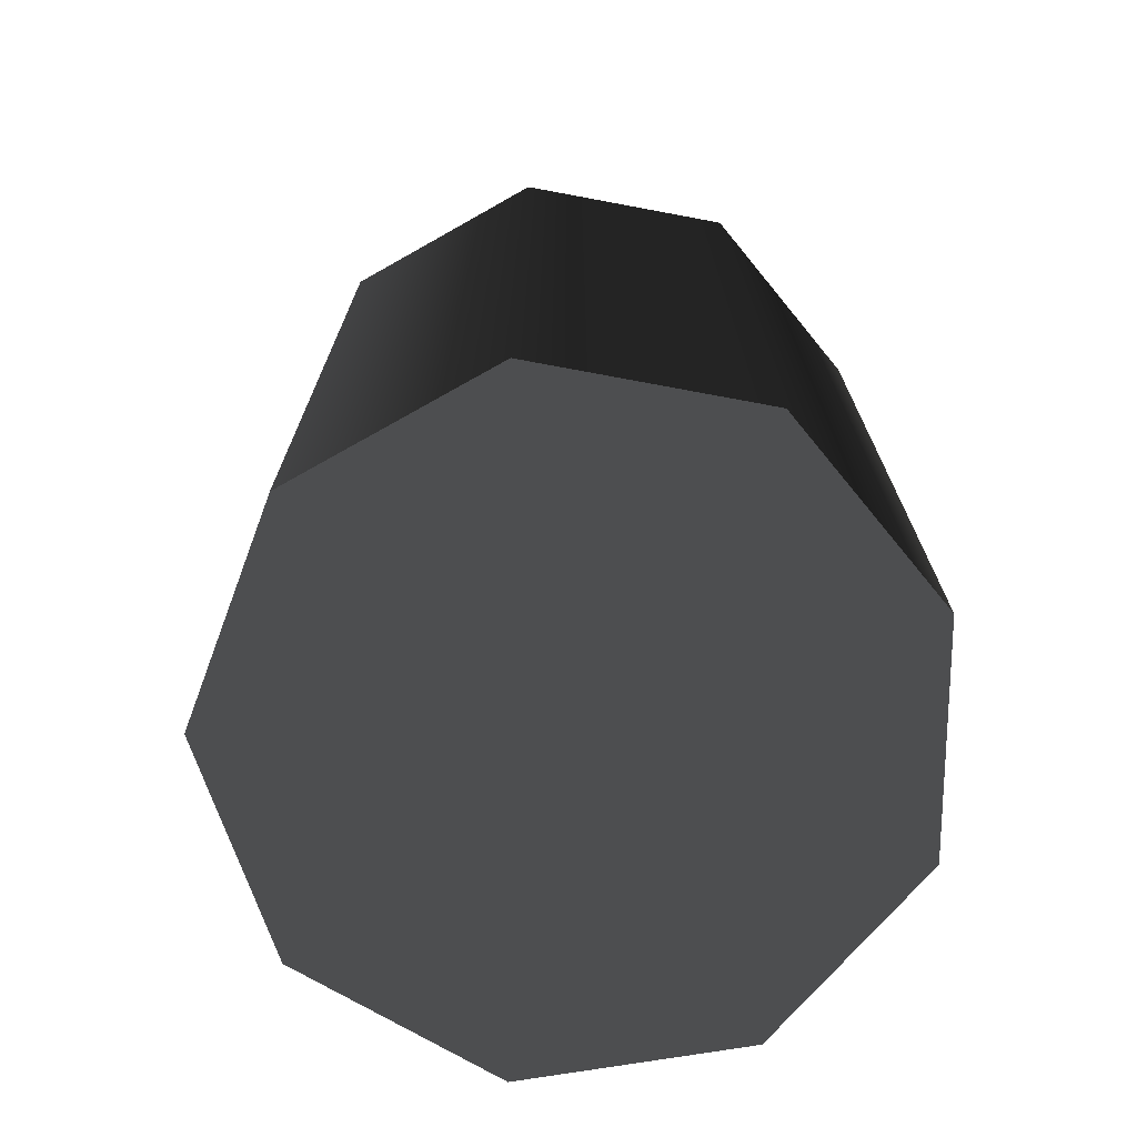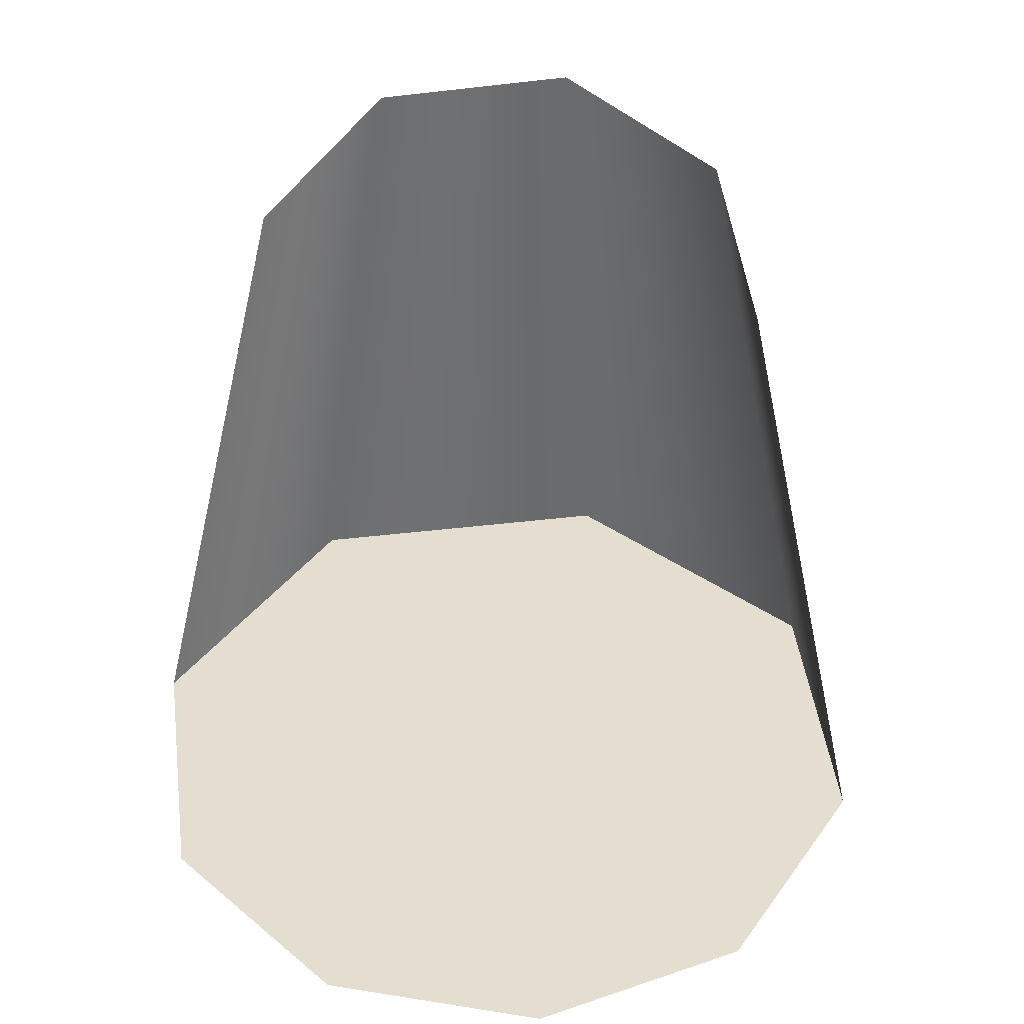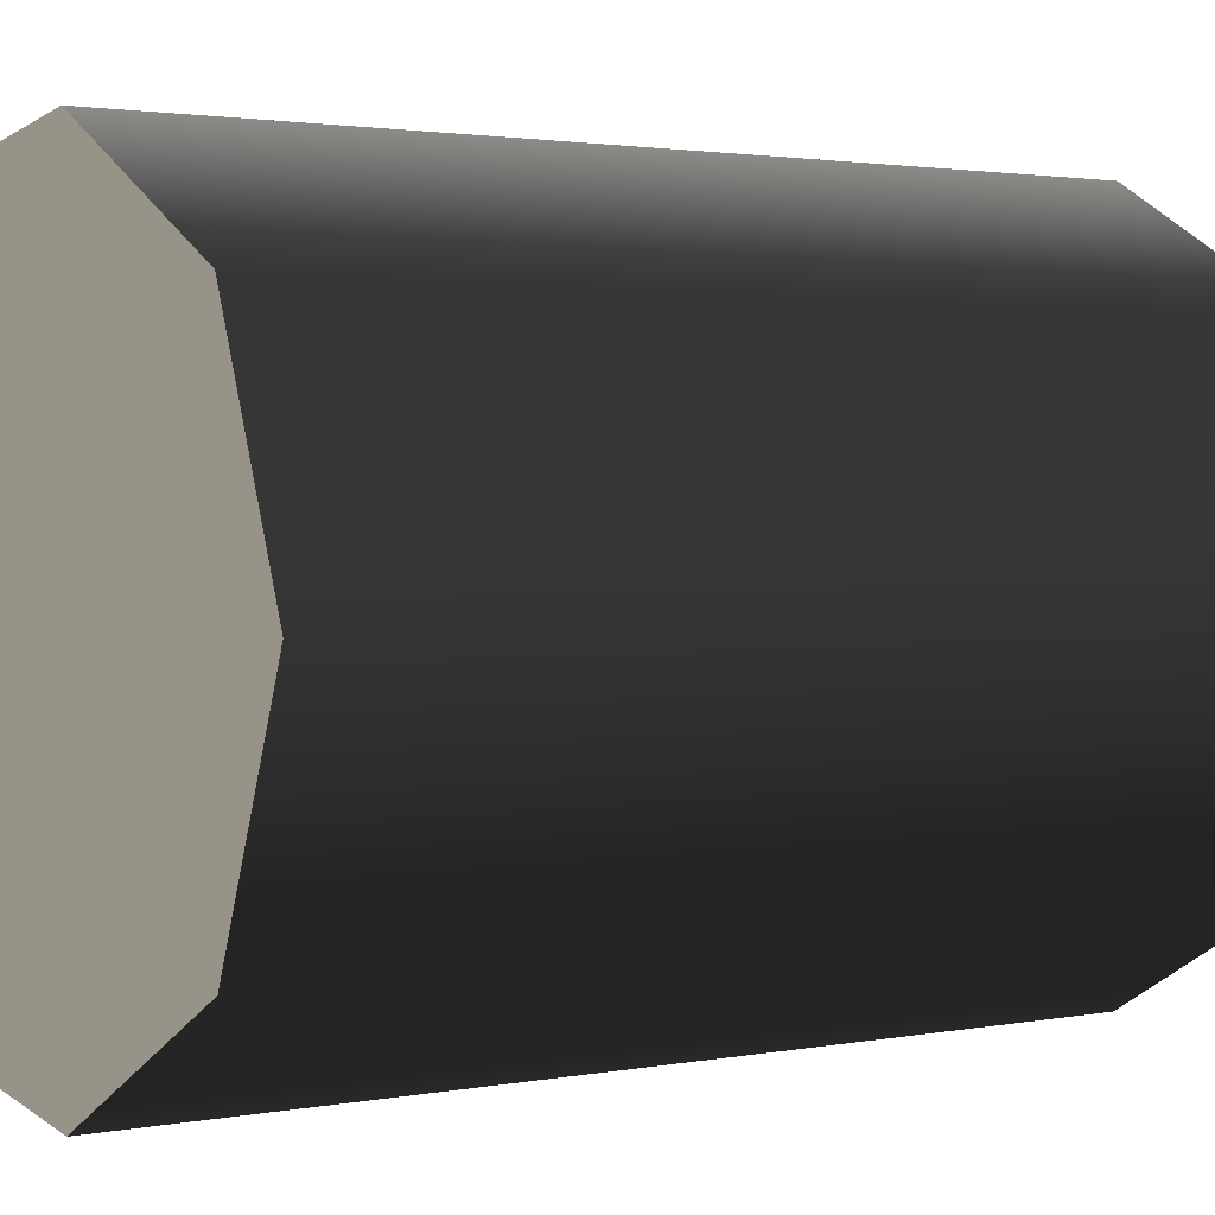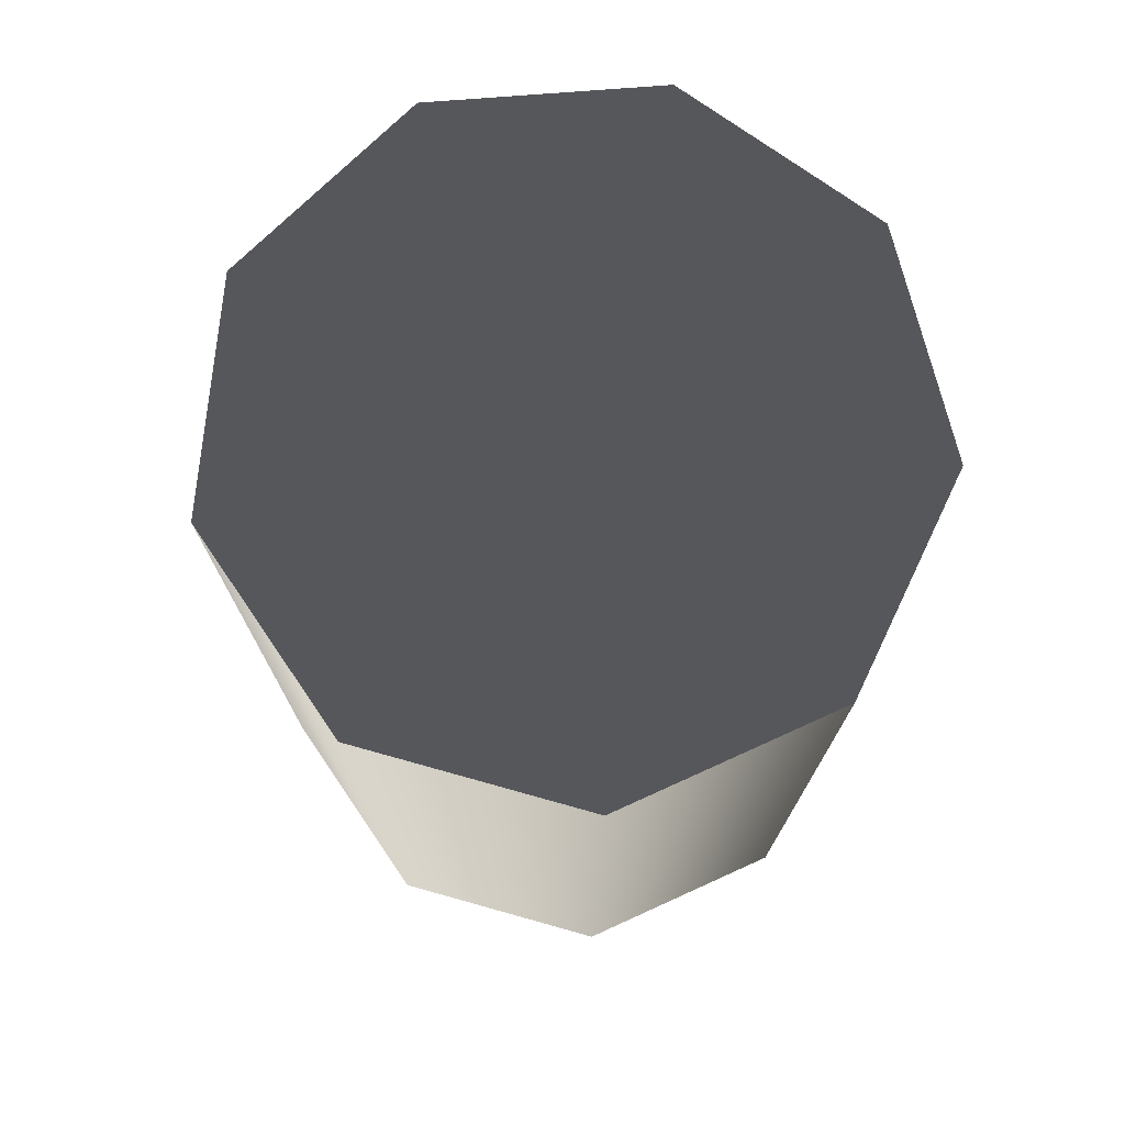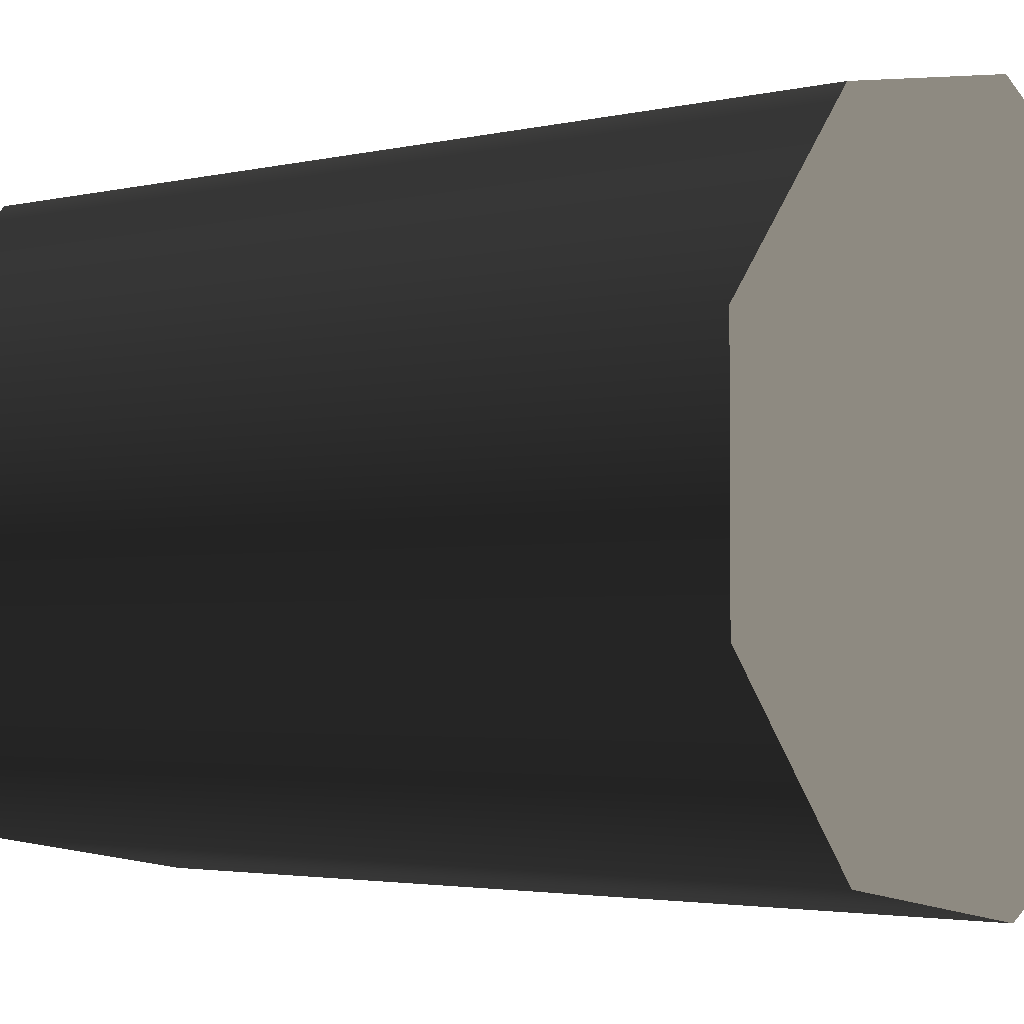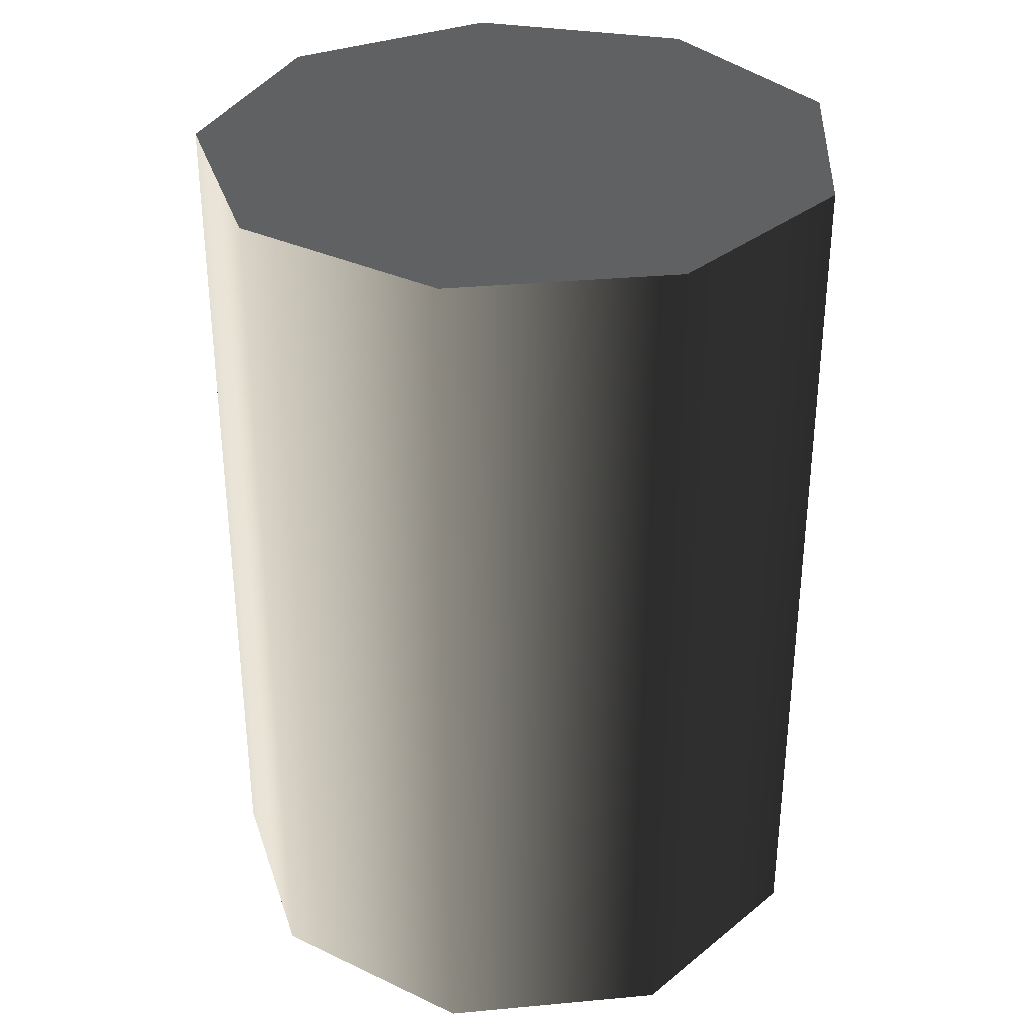
<metadata>
{"format":"obj","ext":"obj","renderer":"f3d","projection":"perspective","resolution":1024,"background":"white","views":[{"elev":-72.6,"azim":139.4,"up":"+Z"},{"elev":-54.4,"azim":-3.2,"up":"+Z"},{"elev":1.9,"azim":54.4,"up":"+Y"},{"elev":75.1,"azim":-154.4,"up":"+Z"},{"elev":-2.8,"azim":-50.3,"up":"+Y"},{"elev":33.4,"azim":-137.2,"up":"+Z"}]}
</metadata>
<code>
v 0.0063 -0.03573 -3.174e-07
v -0.03409 -0.01241 -3.147e-07
v -0.01814 -0.03142 -3.166e-07
v 0.02779 0.02332 -3.13e-07
v -0.01814 0.03142 -3.123e-07
v -0.03409 0.01241 -3.13e-07
v 0.006299 0.03573 -3.124e-07
v 0.03628 -1.221e-06 -3.156e-07
v 0.02779 -0.02332 -3.162e-07
v 0.03628 -1.221e-06 -3.156e-07
v 0.02779 0.02332 0.1
v 0.02779 0.02332 -3.13e-07
v 0.03628 -1.228e-06 0.1
v 0.006299 0.03573 0.1
v 0.006299 0.03573 -3.124e-07
v 0.02779 -0.02332 -3.162e-07
v 0.02779 -0.02332 0.1
v 0.006299 0.03573 -3.124e-07
v -0.01814 0.03142 0.1
v -0.01814 0.03142 -3.123e-07
v 0.006299 0.03573 0.1
v -0.03409 0.01241 0.1
v -0.03409 0.01241 -3.13e-07
v -0.03409 0.01241 -3.13e-07
v -0.03409 -0.01241 0.1
v -0.03409 -0.01241 -3.147e-07
v -0.03409 0.01241 0.1
v -0.01814 -0.03142 0.1
v -0.01814 -0.03142 -3.166e-07
v -0.01814 -0.03142 -3.166e-07
v 0.0063 -0.03573 0.1
v 0.0063 -0.03573 -3.174e-07
v -0.01814 -0.03142 0.1
v 0.02779 -0.02332 0.1
v 0.02779 -0.02332 -3.162e-07
v 0.03628 -1.228e-06 0.1
v 0.006299 0.03573 0.1
v 0.02779 0.02332 0.1
v -0.01814 -0.03142 0.1
v -0.03409 0.01241 0.1
v -0.01814 0.03142 0.1
v -0.03409 -0.01241 0.1
v 0.0063 -0.03573 0.1
v 0.02779 -0.02332 0.1
g Barrel_Red_(50)_22421_7
f 1 3 2
f 1 2 4
f 2 5 4
f 2 6 5
f 5 7 4
f 1 4 8
f 9 1 8
f 10 12 11
f 11 13 10
f 14 11 12
f 12 15 14
f 16 10 13
f 13 17 16
f 18 20 19
f 19 21 18
f 22 19 20
f 20 23 22
f 24 26 25
f 25 27 24
f 28 25 26
f 26 29 28
f 30 32 31
f 31 33 30
f 34 31 32
f 32 35 34
f 36 38 37
f 36 37 39
f 37 40 39
f 37 41 40
f 40 42 39
f 36 39 43
f 44 36 43

</code>
